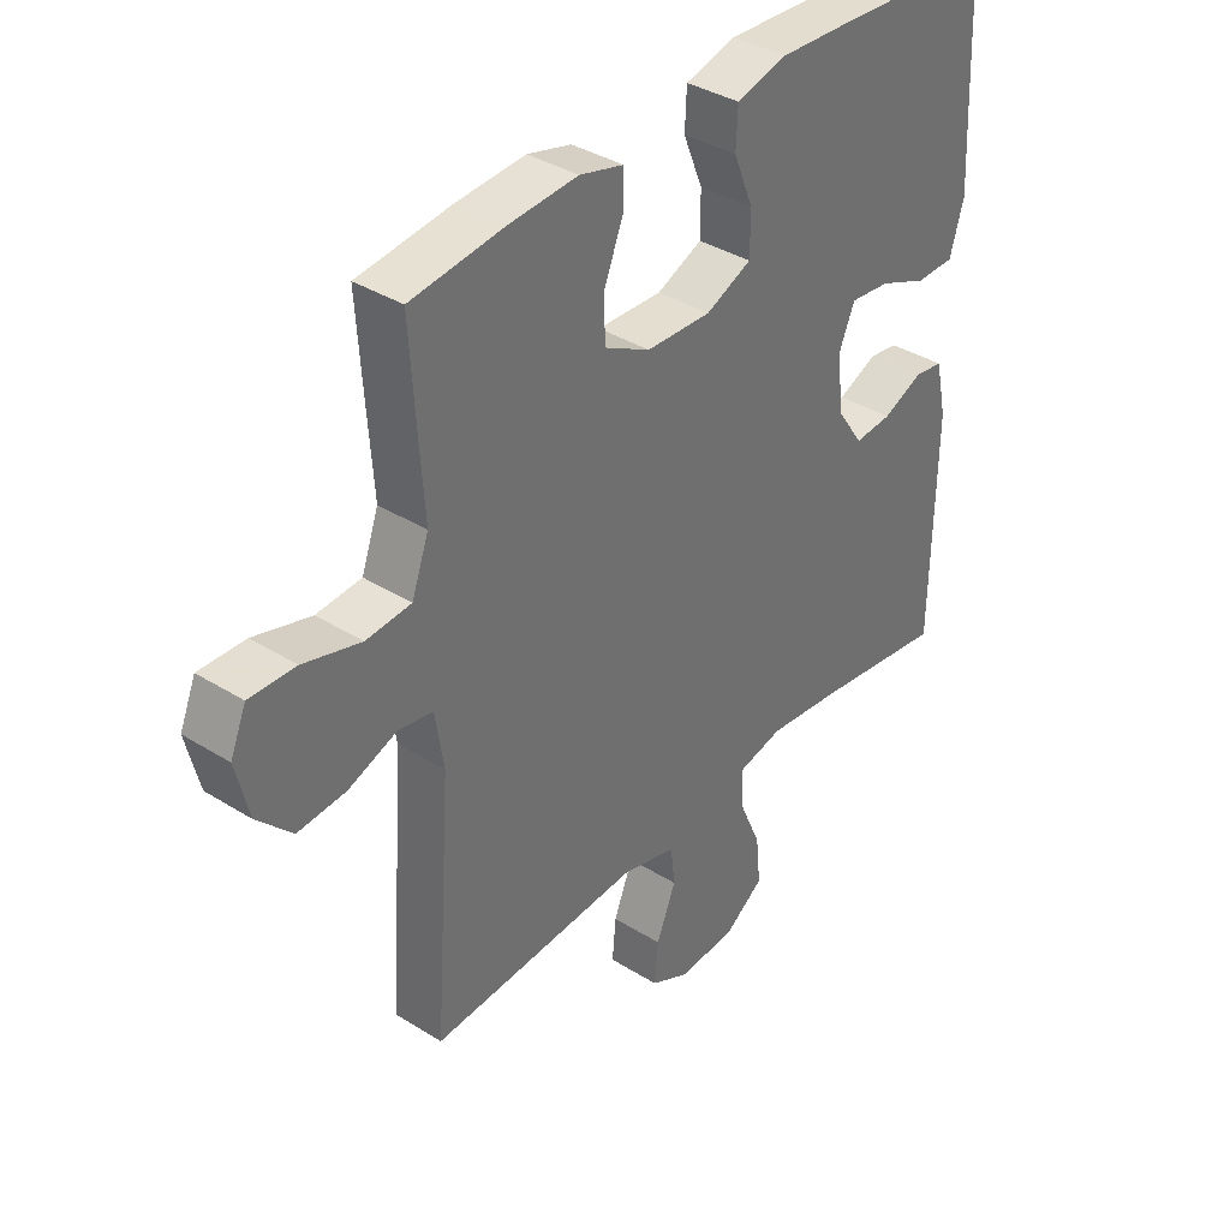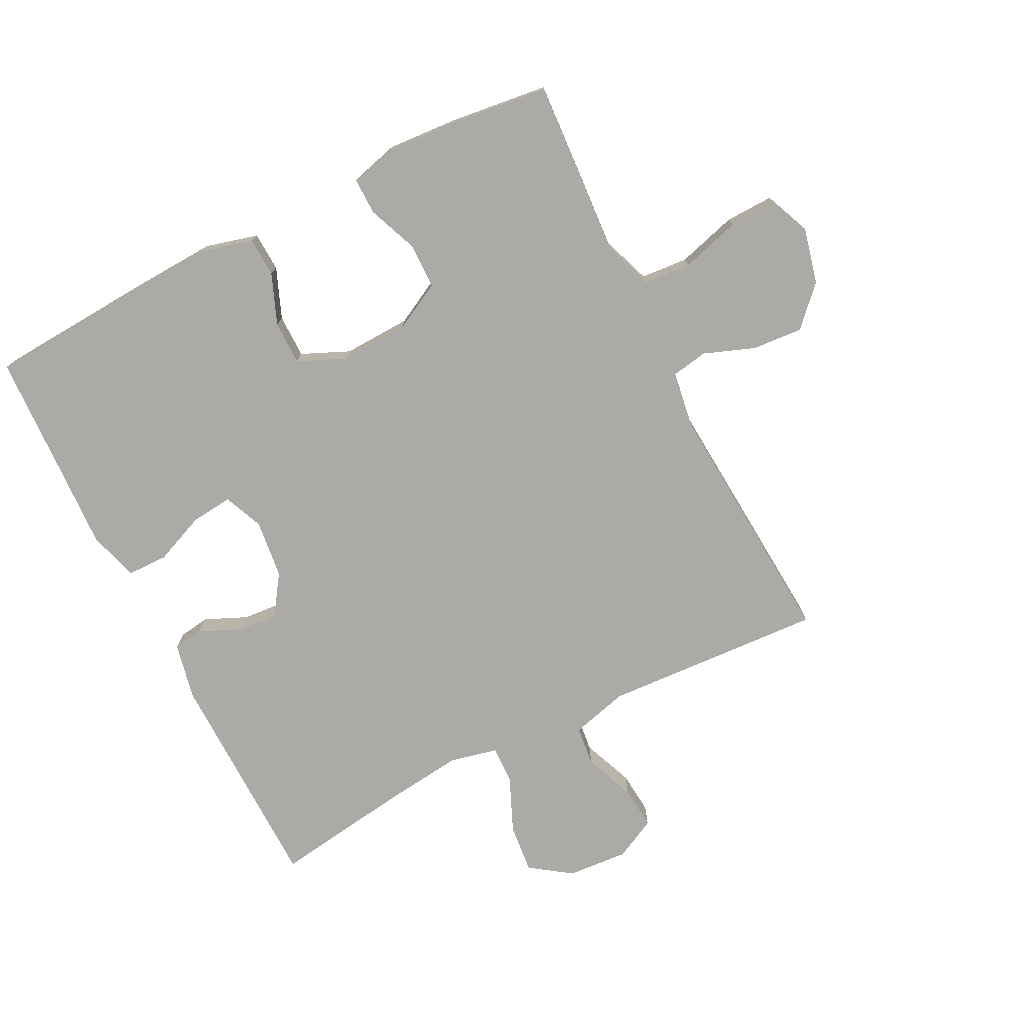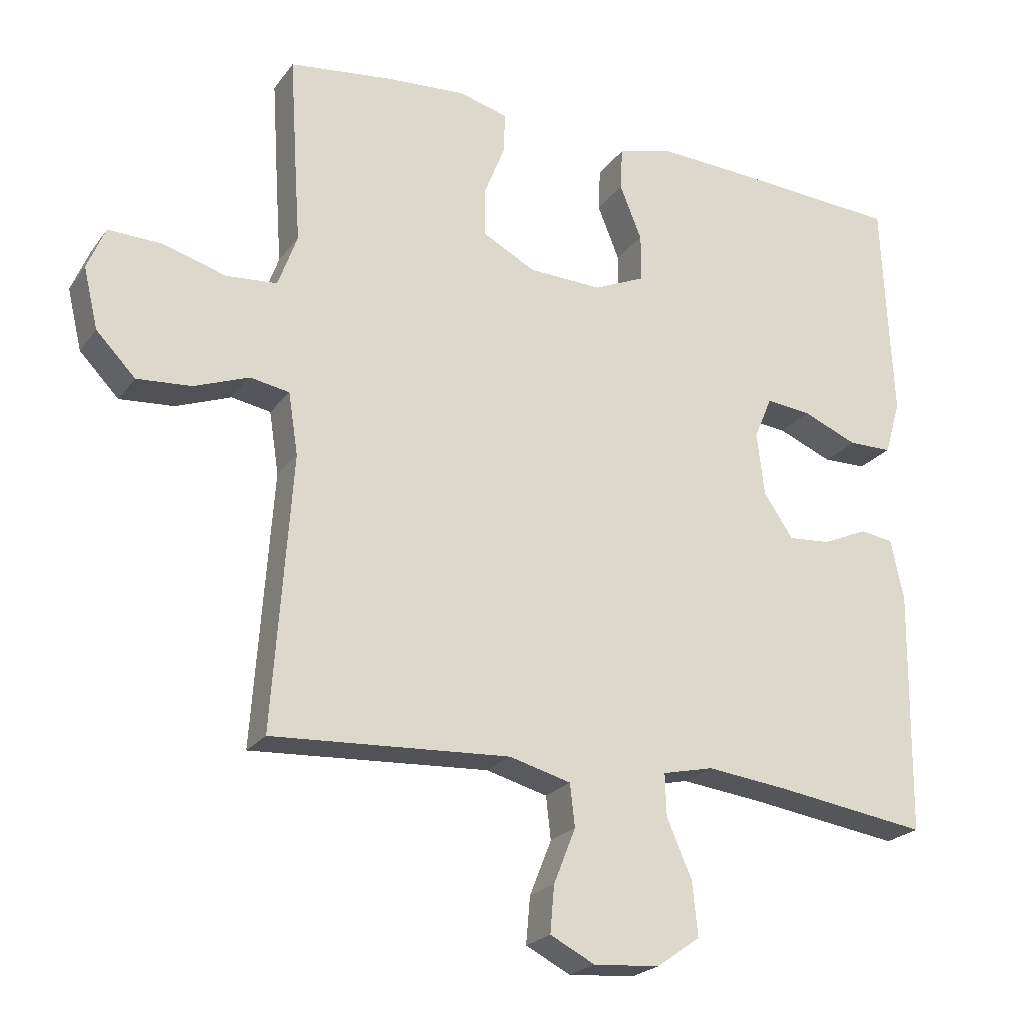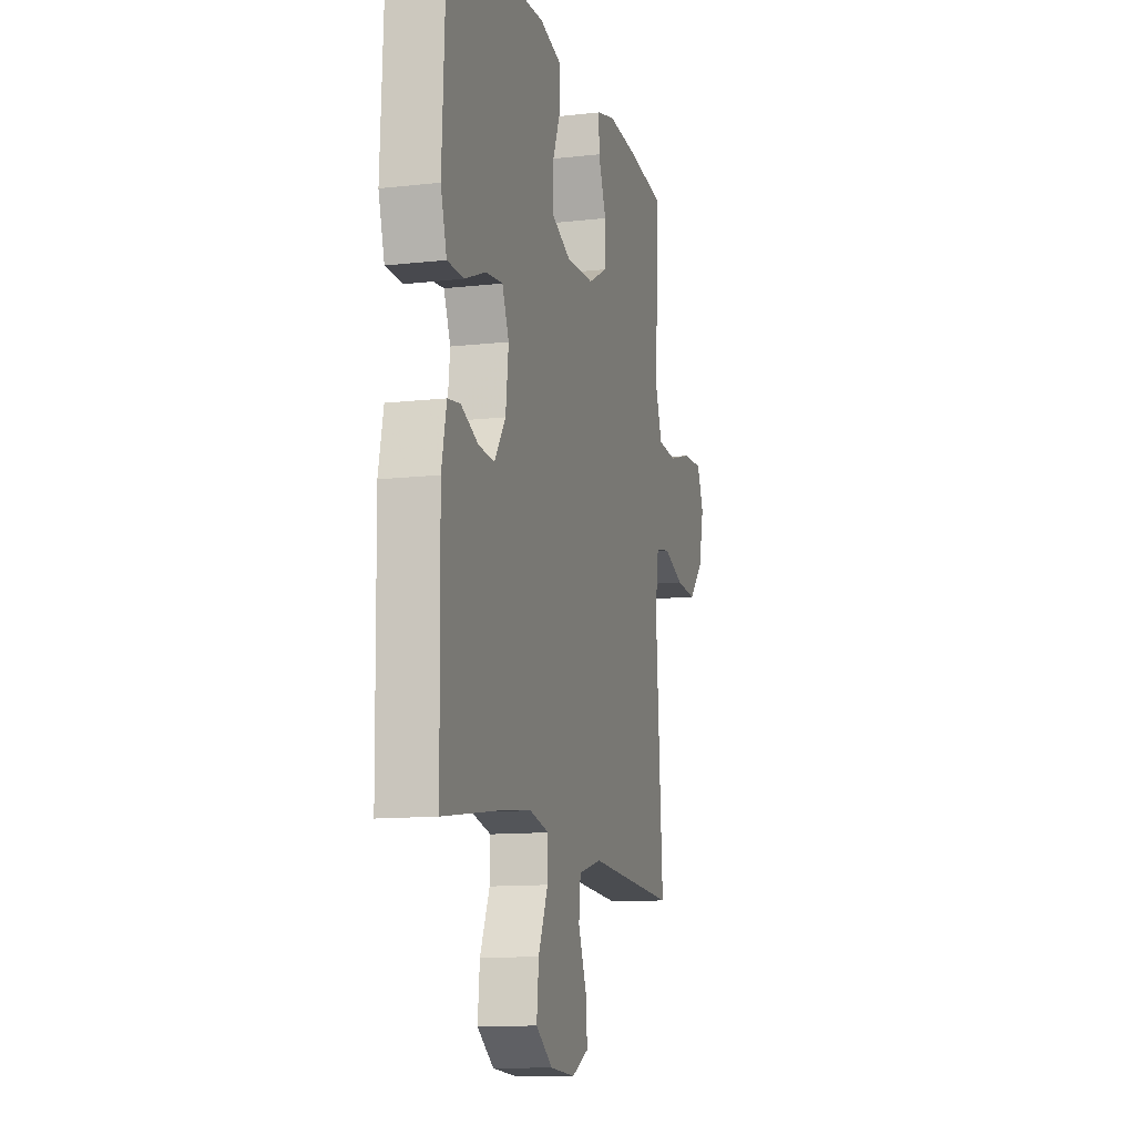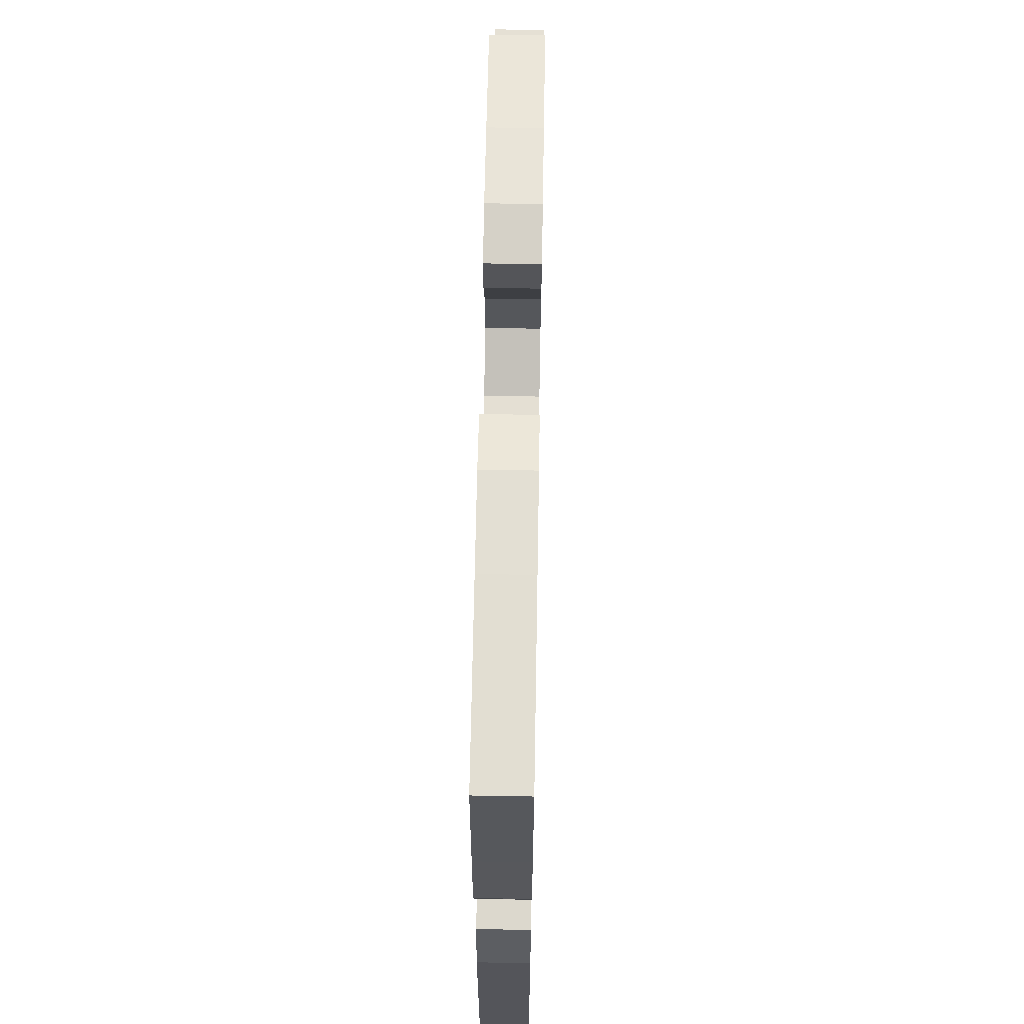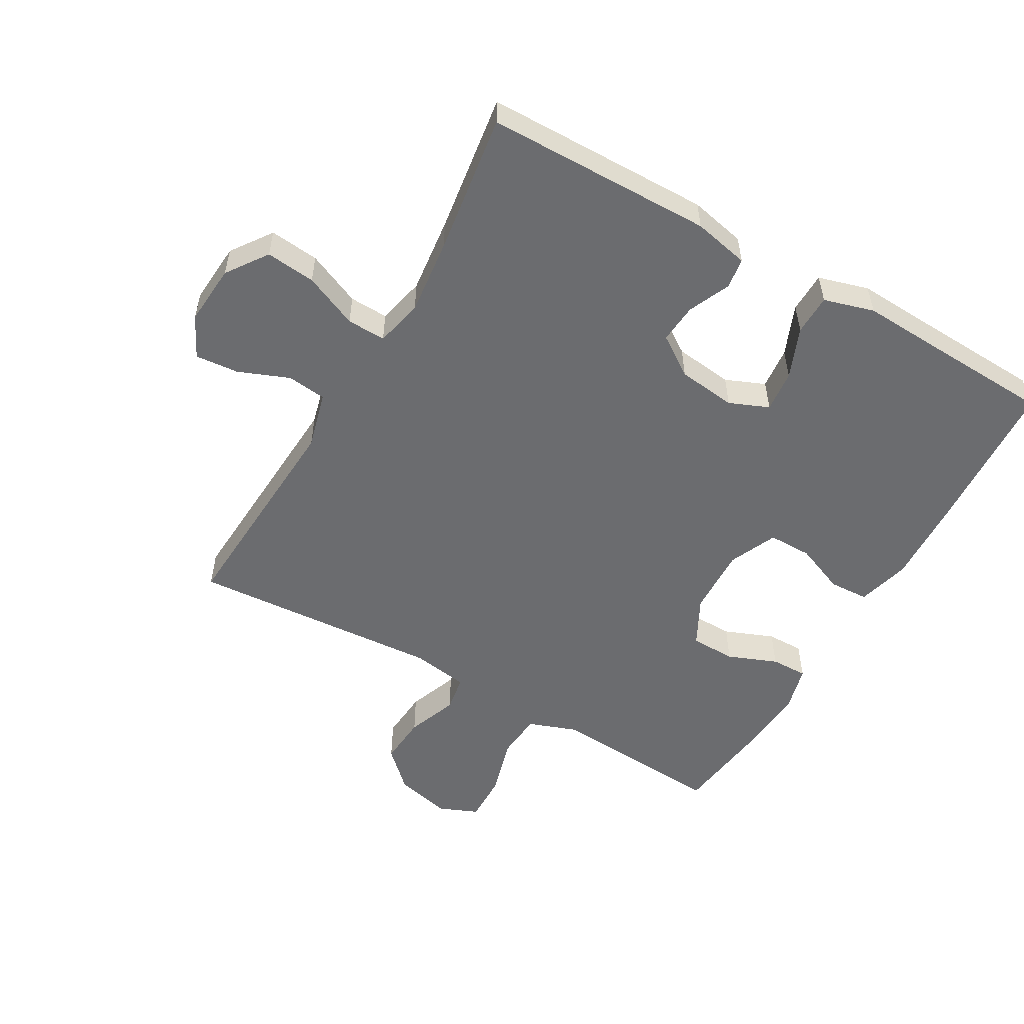
<metadata>
{"format":"obj","ext":"obj","renderer":"f3d","projection":"perspective","resolution":1024,"background":"white","views":[{"elev":37.2,"azim":128.8,"up":"+Z"},{"elev":-75.7,"azim":26.9,"up":"+Y"},{"elev":-22.6,"azim":153.4,"up":"+Z"},{"elev":-11.9,"azim":-74.9,"up":"+Z"},{"elev":64.3,"azim":-89.0,"up":"+Z"},{"elev":-53.7,"azim":-119.9,"up":"+Y"}]}
</metadata>
<code>
v 0.5 0.07 -0.5
v 0.153 0.07 -0.48
v 0.063 0.07 -0.504
v 0.056 0.07 -0.566
v 0.088 0.07 -0.646
v 0.094 0.07 -0.714
v 0.029 0.07 -0.747
v -0.067 0.07 -0.74
v -0.131 0.07 -0.695
v -0.123 0.07 -0.617
v -0.086 0.07 -0.532
v -0.084 0.07 -0.471
v -0.159 0.07 -0.454
v -0.279 0.07 -0.468
v -0.5 0.07 -0.5
v -0.505 0.07 -0.143
v -0.486 0.07 -0.055
v -0.438 0.07 -0.048
v -0.372 0.07 -0.077
v -0.31 0.07 -0.082
v -0.267 0.07 -0.019
v -0.256 0.07 0.073
v -0.282 0.07 0.135
v -0.348 0.07 0.128
v -0.428 0.07 0.095
v -0.492 0.07 0.096
v -0.515 0.07 0.175
v -0.509 0.07 0.298
v -0.5 0.07 0.5
v -0.246 0.07 0.516
v -0.119 0.07 0.522
v -0.036 0.07 0.5
v -0.033 0.07 0.438
v -0.065 0.07 0.359
v -0.065 0.07 0.29
v 0.01 0.07 0.257
v 0.117 0.07 0.261
v 0.193 0.07 0.301
v 0.194 0.07 0.372
v 0.163 0.07 0.45
v 0.162 0.07 0.508
v 0.234 0.07 0.527
v 0.348 0.07 0.519
v 0.5 0.07 0.5
v 0.49 0.07 0.341
v 0.482 0.07 0.223
v 0.51 0.07 0.146
v 0.584 0.07 0.14
v 0.678 0.07 0.167
v 0.754 0.07 0.169
v 0.78 0.07 0.107
v 0.759 0.07 0.019
v 0.702 0.07 -0.04
v 0.623 0.07 -0.034
v 0.543 0.07 -0.004
v 0.486 0.07 -0.014
v 0.472 0.07 -0.104
v 0.5 0 -0.5
v 0.153 0 -0.48
v 0.063 0 -0.504
v 0.056 0 -0.566
v 0.088 0 -0.646
v 0.094 0 -0.714
v 0.029 0 -0.747
v -0.067 0 -0.74
v -0.131 0 -0.695
v -0.123 0 -0.617
v -0.086 0 -0.532
v -0.084 0 -0.471
v -0.159 0 -0.454
v -0.279 0 -0.468
v -0.5 0 -0.5
v -0.505 0 -0.143
v -0.486 0 -0.055
v -0.438 0 -0.048
v -0.372 0 -0.077
v -0.31 0 -0.082
v -0.267 0 -0.019
v -0.256 0 0.073
v -0.282 0 0.135
v -0.348 0 0.128
v -0.428 0 0.095
v -0.492 0 0.096
v -0.515 0 0.175
v -0.509 0 0.298
v -0.5 0 0.5
v -0.246 0 0.516
v -0.119 0 0.522
v -0.036 0 0.5
v -0.033 0 0.438
v -0.065 0 0.359
v -0.065 0 0.29
v 0.01 0 0.257
v 0.117 0 0.261
v 0.193 0 0.301
v 0.194 0 0.372
v 0.163 0 0.45
v 0.162 0 0.508
v 0.234 0 0.527
v 0.348 0 0.519
v 0.5 0 0.5
v 0.49 0 0.341
v 0.482 0 0.223
v 0.51 0 0.146
v 0.584 0 0.14
v 0.678 0 0.167
v 0.754 0 0.169
v 0.78 0 0.107
v 0.759 0 0.019
v 0.702 0 -0.04
v 0.623 0 -0.034
v 0.543 0 -0.004
v 0.486 0 -0.014
v 0.472 0 -0.104
f 53 54 55
f 52 53 55
f 51 52 55
f 50 51 55
f 49 50 55
f 48 49 55
f 47 48 55 56
f 46 47 56 57
f 44 45 46
f 43 44 46
f 42 43 46
f 41 42 46
f 40 41 46
f 39 40 46
f 38 39 46 57
f 32 33 34
f 31 32 34
f 30 31 34
f 29 30 34
f 28 29 34
f 28 34 35
f 27 28 35
f 26 27 35
f 25 26 35
f 24 25 35
f 23 24 35 36
f 17 18 19
f 16 17 19
f 15 16 19
f 14 15 19
f 13 14 19 20
f 12 13 20 21
f 9 10 11
f 8 9 11
f 7 8 11
f 6 7 11
f 5 6 11
f 4 5 11
f 3 4 11 12
f 12 21 22
f 3 12 22
f 2 3 22
f 57 1 2
f 38 57 2
f 37 38 2
f 23 36 37
f 22 23 37
f 2 22 37
f 112 111 110
f 112 110 109
f 112 109 108
f 112 108 107
f 112 107 106
f 112 106 105
f 113 112 105 104
f 114 113 104 103
f 103 102 101
f 103 101 100
f 103 100 99
f 103 99 98
f 103 98 97
f 103 97 96
f 114 103 96 95
f 91 90 89
f 91 89 88
f 91 88 87
f 91 87 86
f 91 86 85
f 92 91 85
f 92 85 84
f 92 84 83
f 92 83 82
f 92 82 81
f 93 92 81 80
f 76 75 74
f 76 74 73
f 76 73 72
f 76 72 71
f 77 76 71 70
f 78 77 70 69
f 68 67 66
f 68 66 65
f 68 65 64
f 68 64 63
f 68 63 62
f 68 62 61
f 69 68 61 60
f 79 78 69
f 79 69 60
f 79 60 59
f 59 58 114
f 59 114 95
f 59 95 94
f 94 93 80
f 94 80 79
f 94 79 59
f 1 58 59 2
f 2 59 60 3
f 3 60 61 4
f 4 61 62 5
f 5 62 63 6
f 6 63 64 7
f 7 64 65 8
f 8 65 66 9
f 9 66 67 10
f 10 67 68 11
f 11 68 69 12
f 12 69 70 13
f 13 70 71 14
f 14 71 72 15
f 15 72 73 16
f 16 73 74 17
f 17 74 75 18
f 18 75 76 19
f 19 76 77 20
f 20 77 78 21
f 21 78 79 22
f 22 79 80 23
f 23 80 81 24
f 24 81 82 25
f 25 82 83 26
f 26 83 84 27
f 27 84 85 28
f 28 85 86 29
f 29 86 87 30
f 30 87 88 31
f 31 88 89 32
f 32 89 90 33
f 33 90 91 34
f 34 91 92 35
f 35 92 93 36
f 36 93 94 37
f 37 94 95 38
f 38 95 96 39
f 39 96 97 40
f 40 97 98 41
f 41 98 99 42
f 42 99 100 43
f 43 100 101 44
f 44 101 102 45
f 45 102 103 46
f 46 103 104 47
f 47 104 105 48
f 48 105 106 49
f 49 106 107 50
f 50 107 108 51
f 51 108 109 52
f 52 109 110 53
f 53 110 111 54
f 54 111 112 55
f 55 112 113 56
f 56 113 114 57
f 57 114 58 1

</code>
